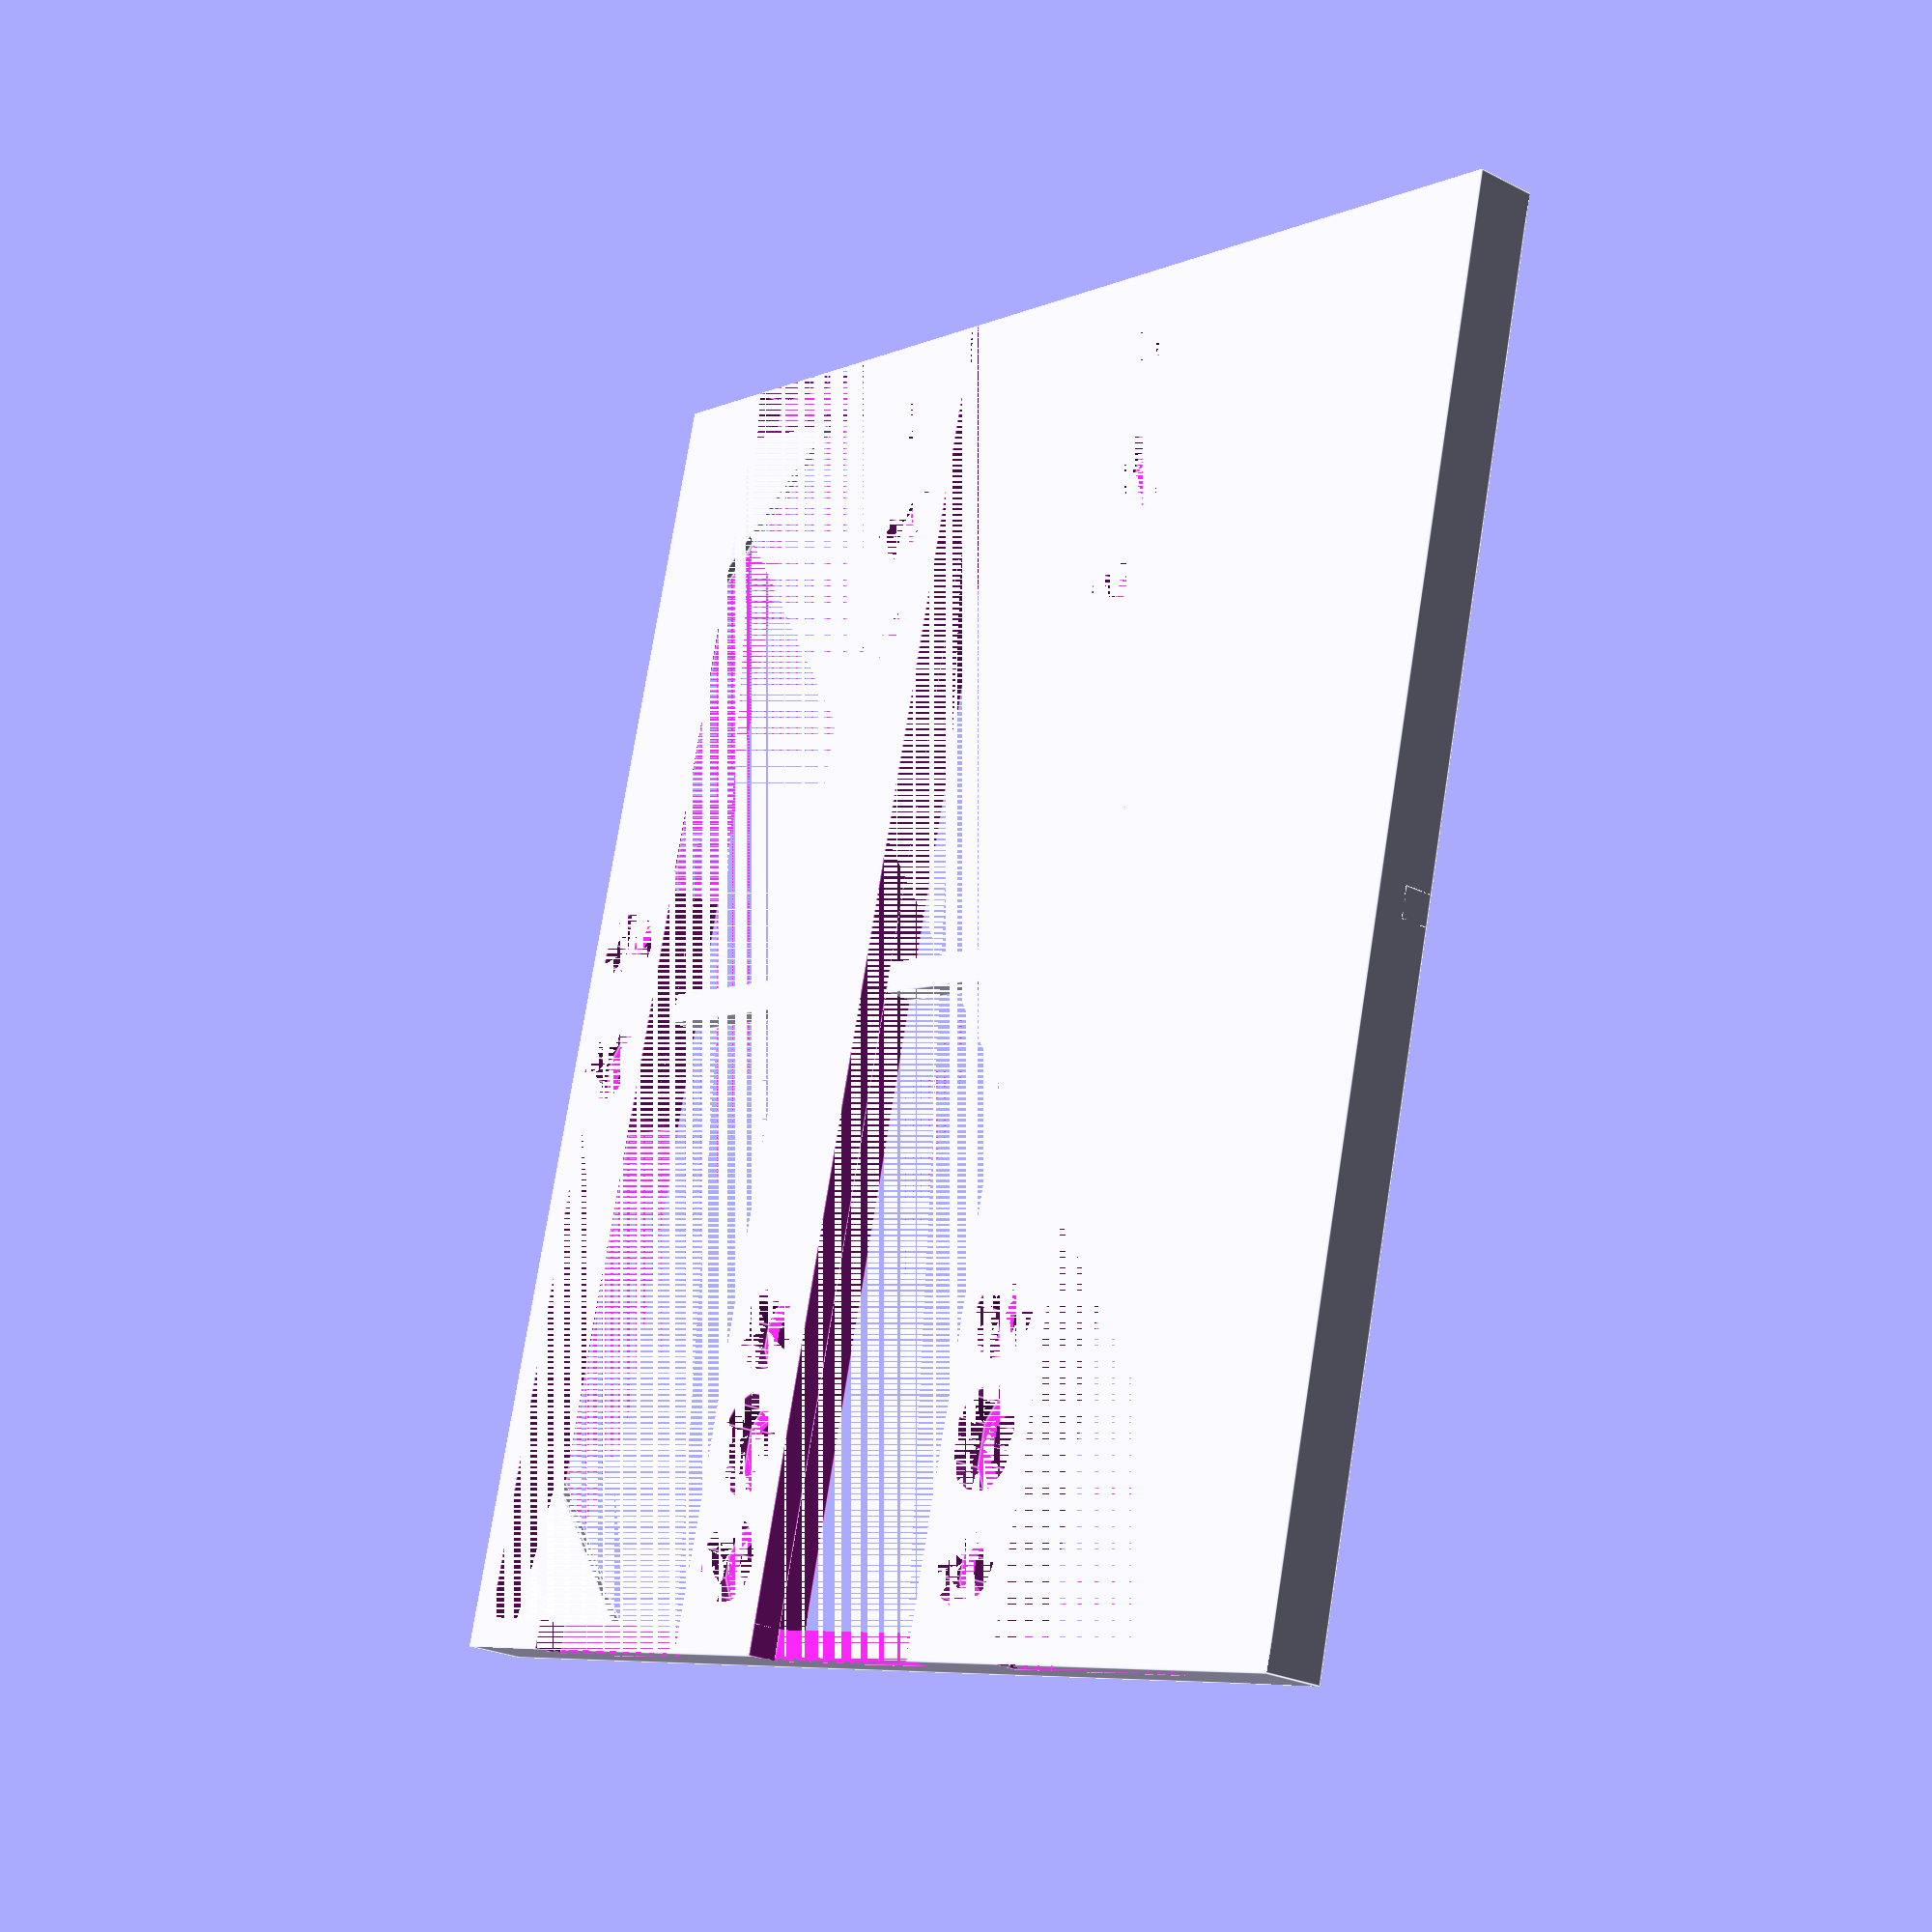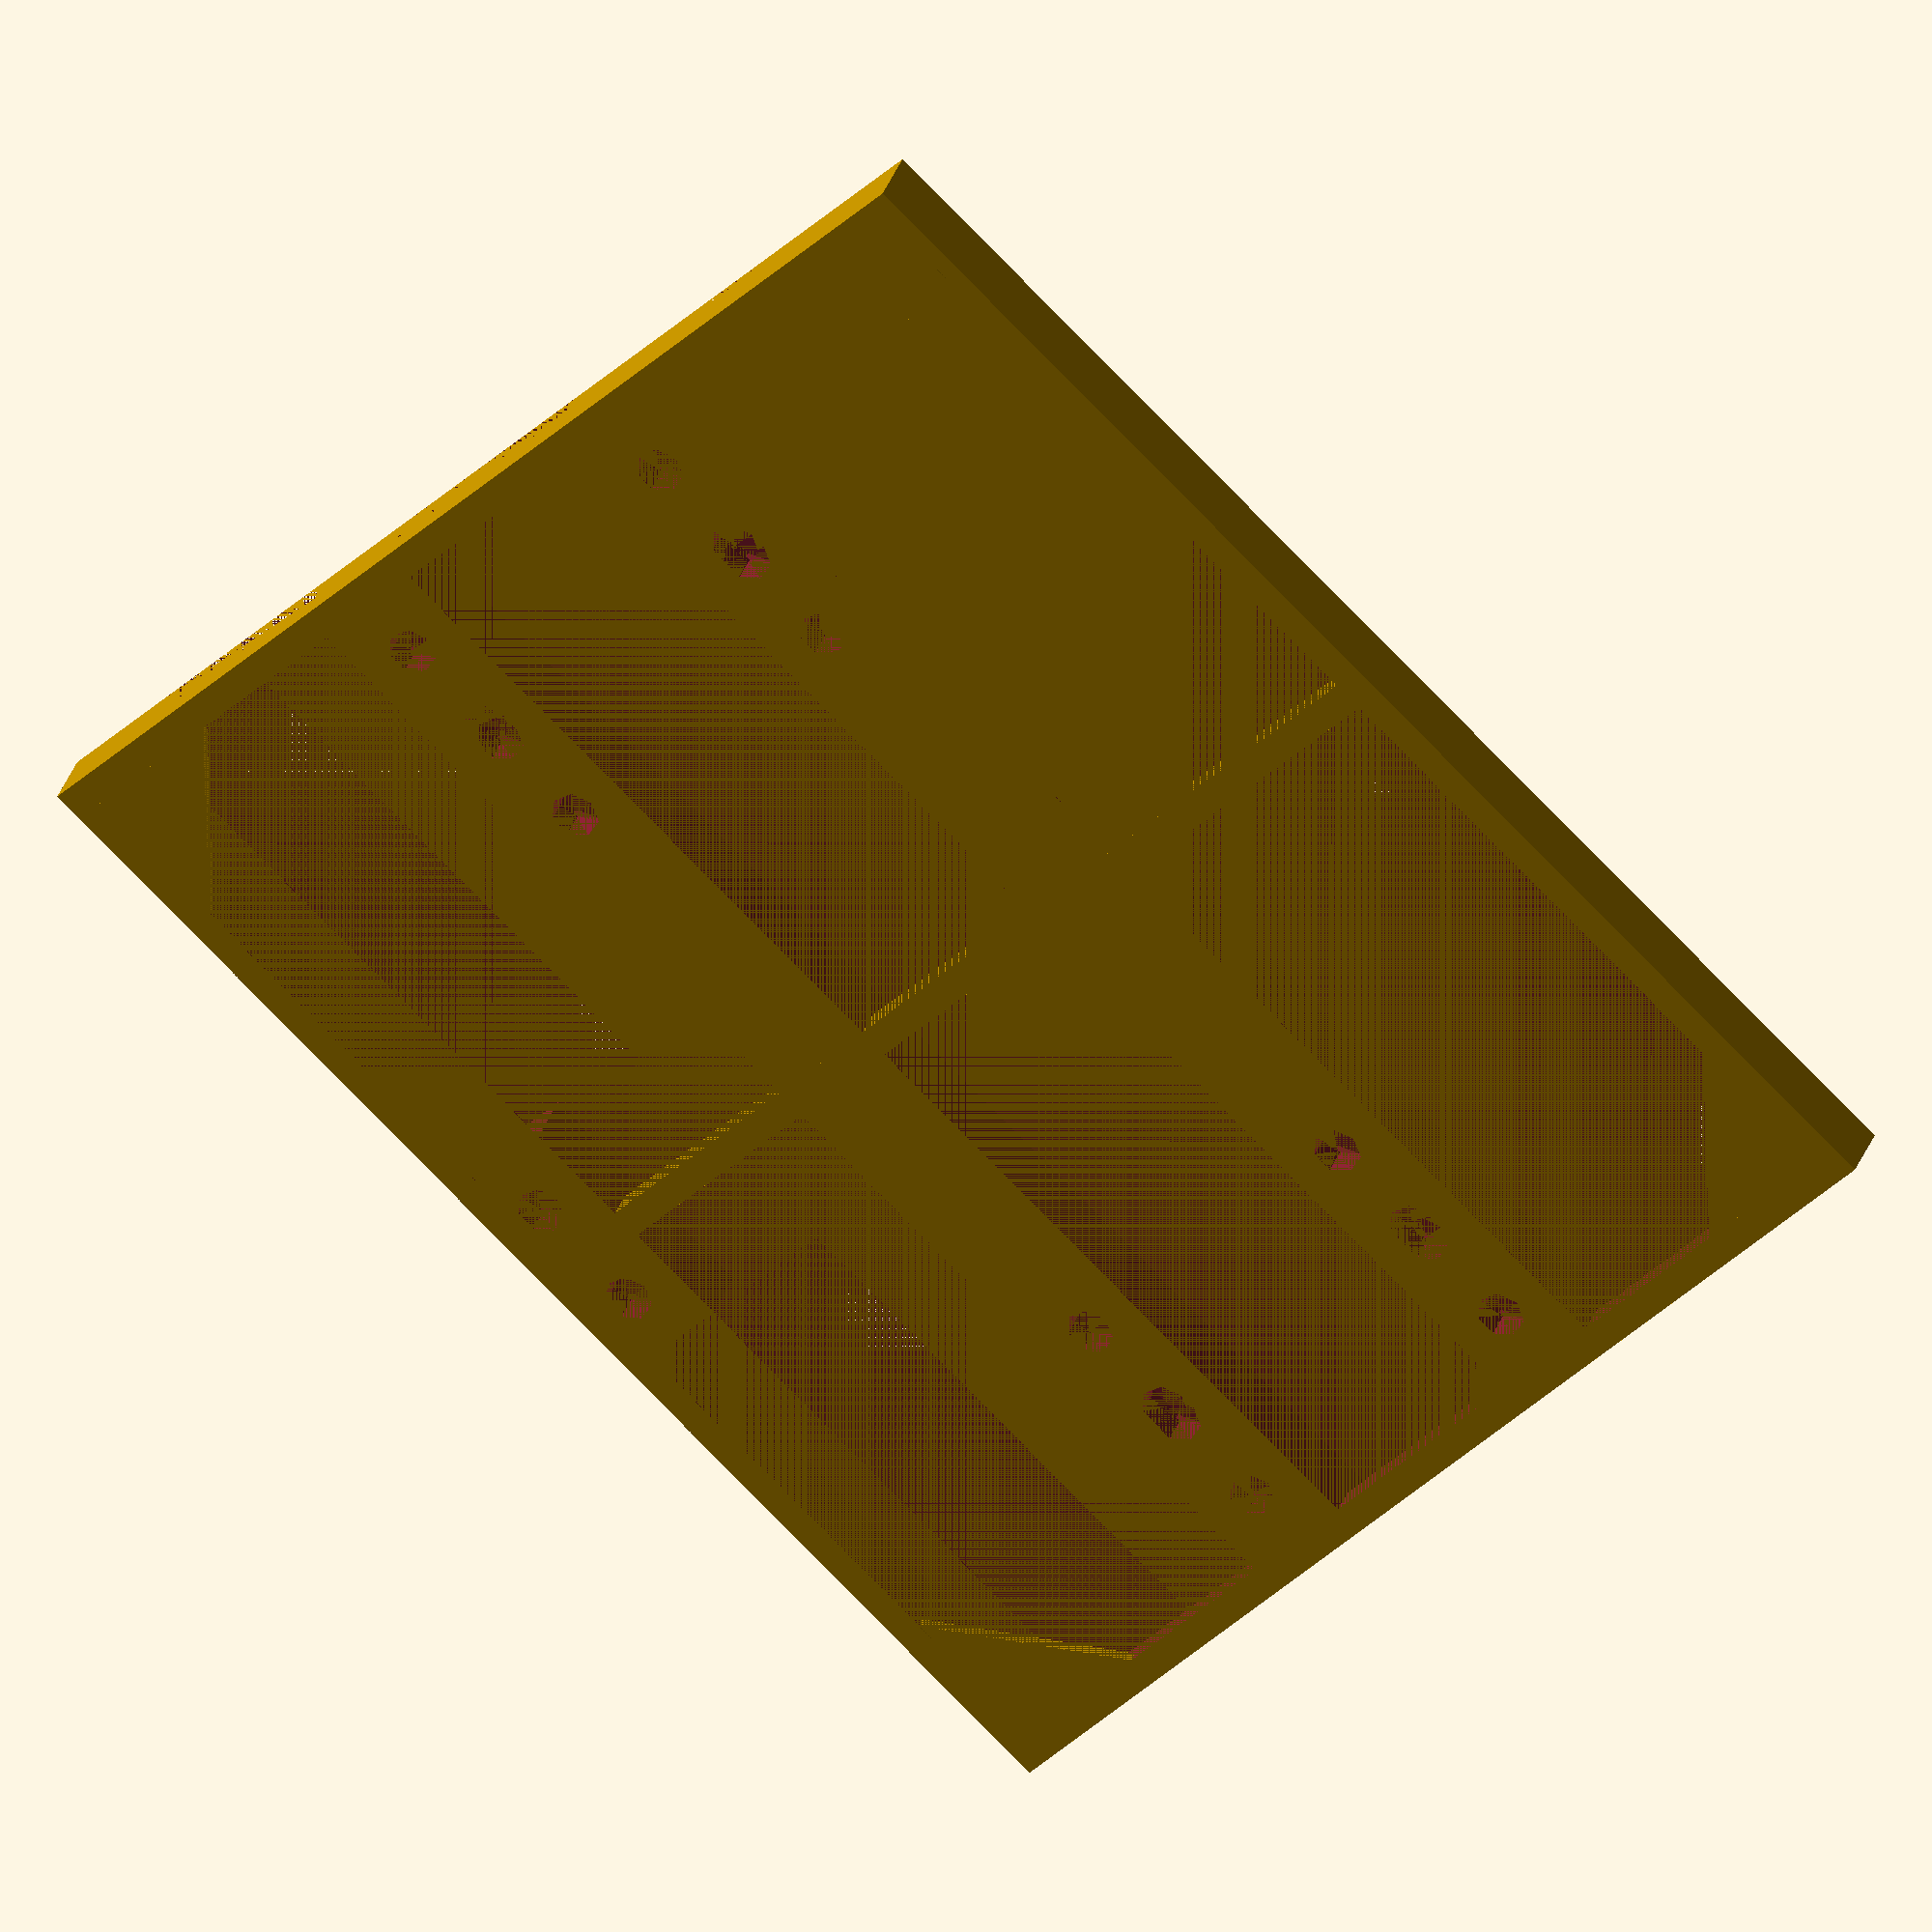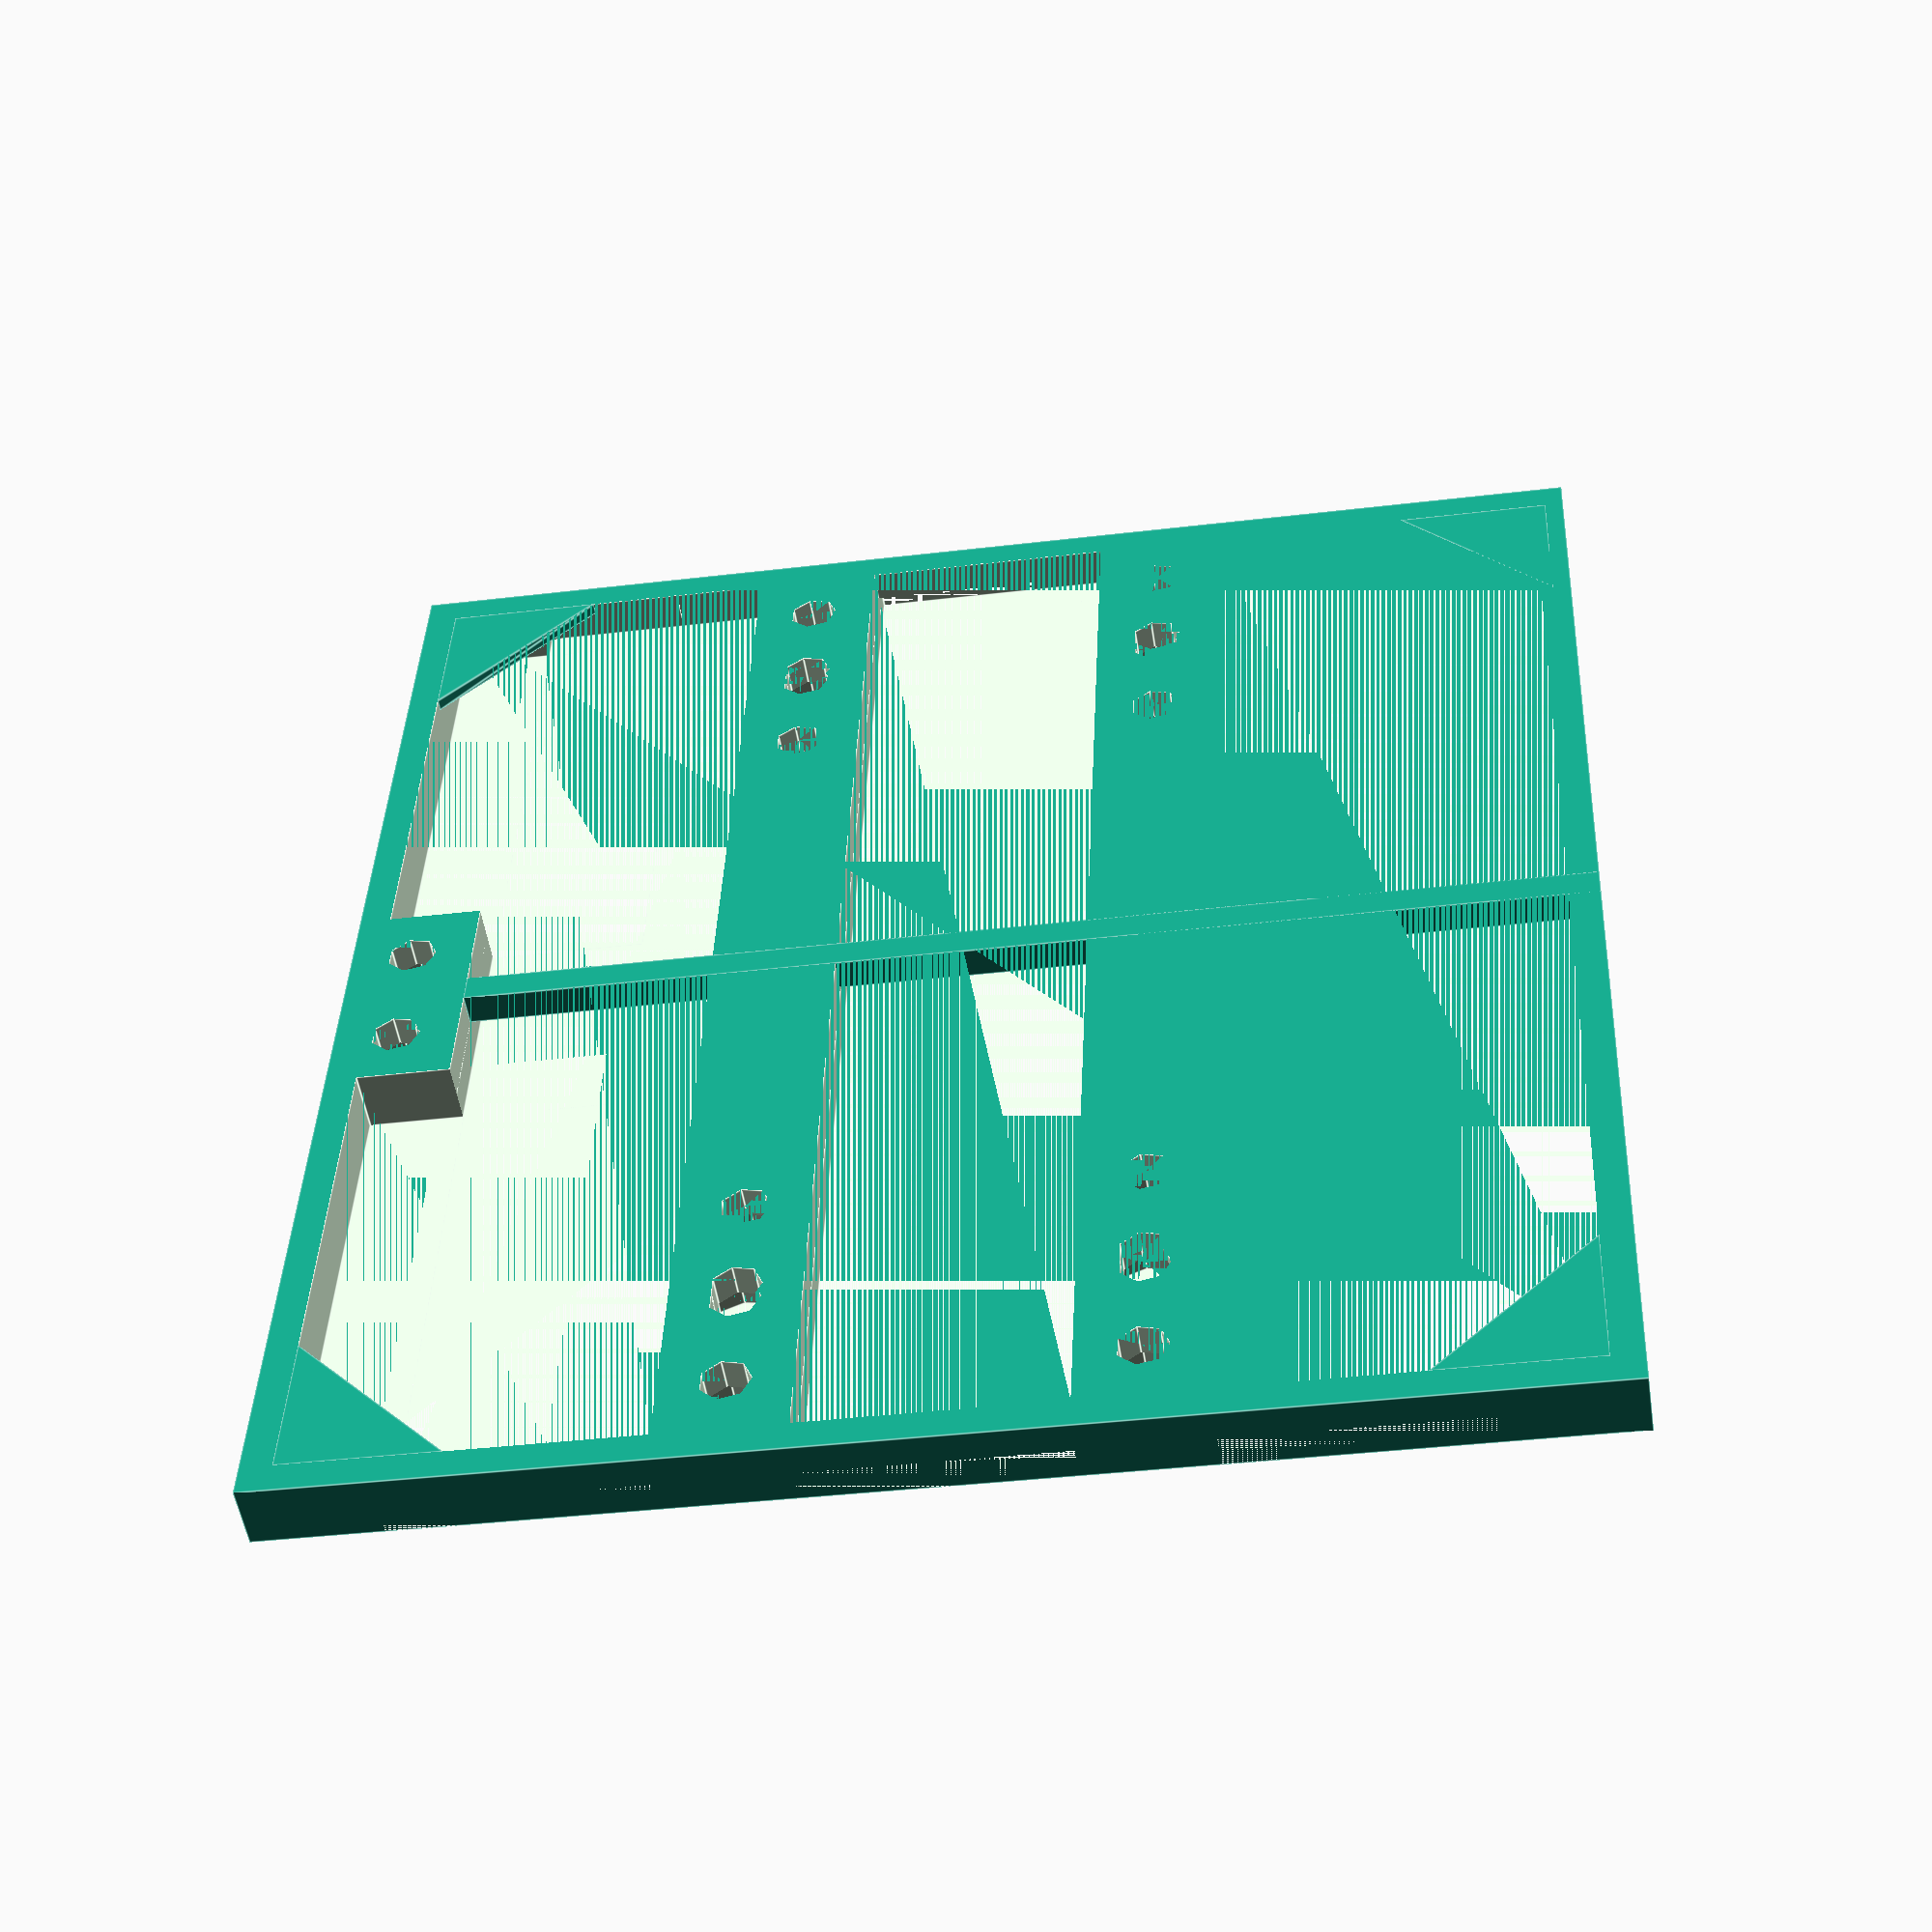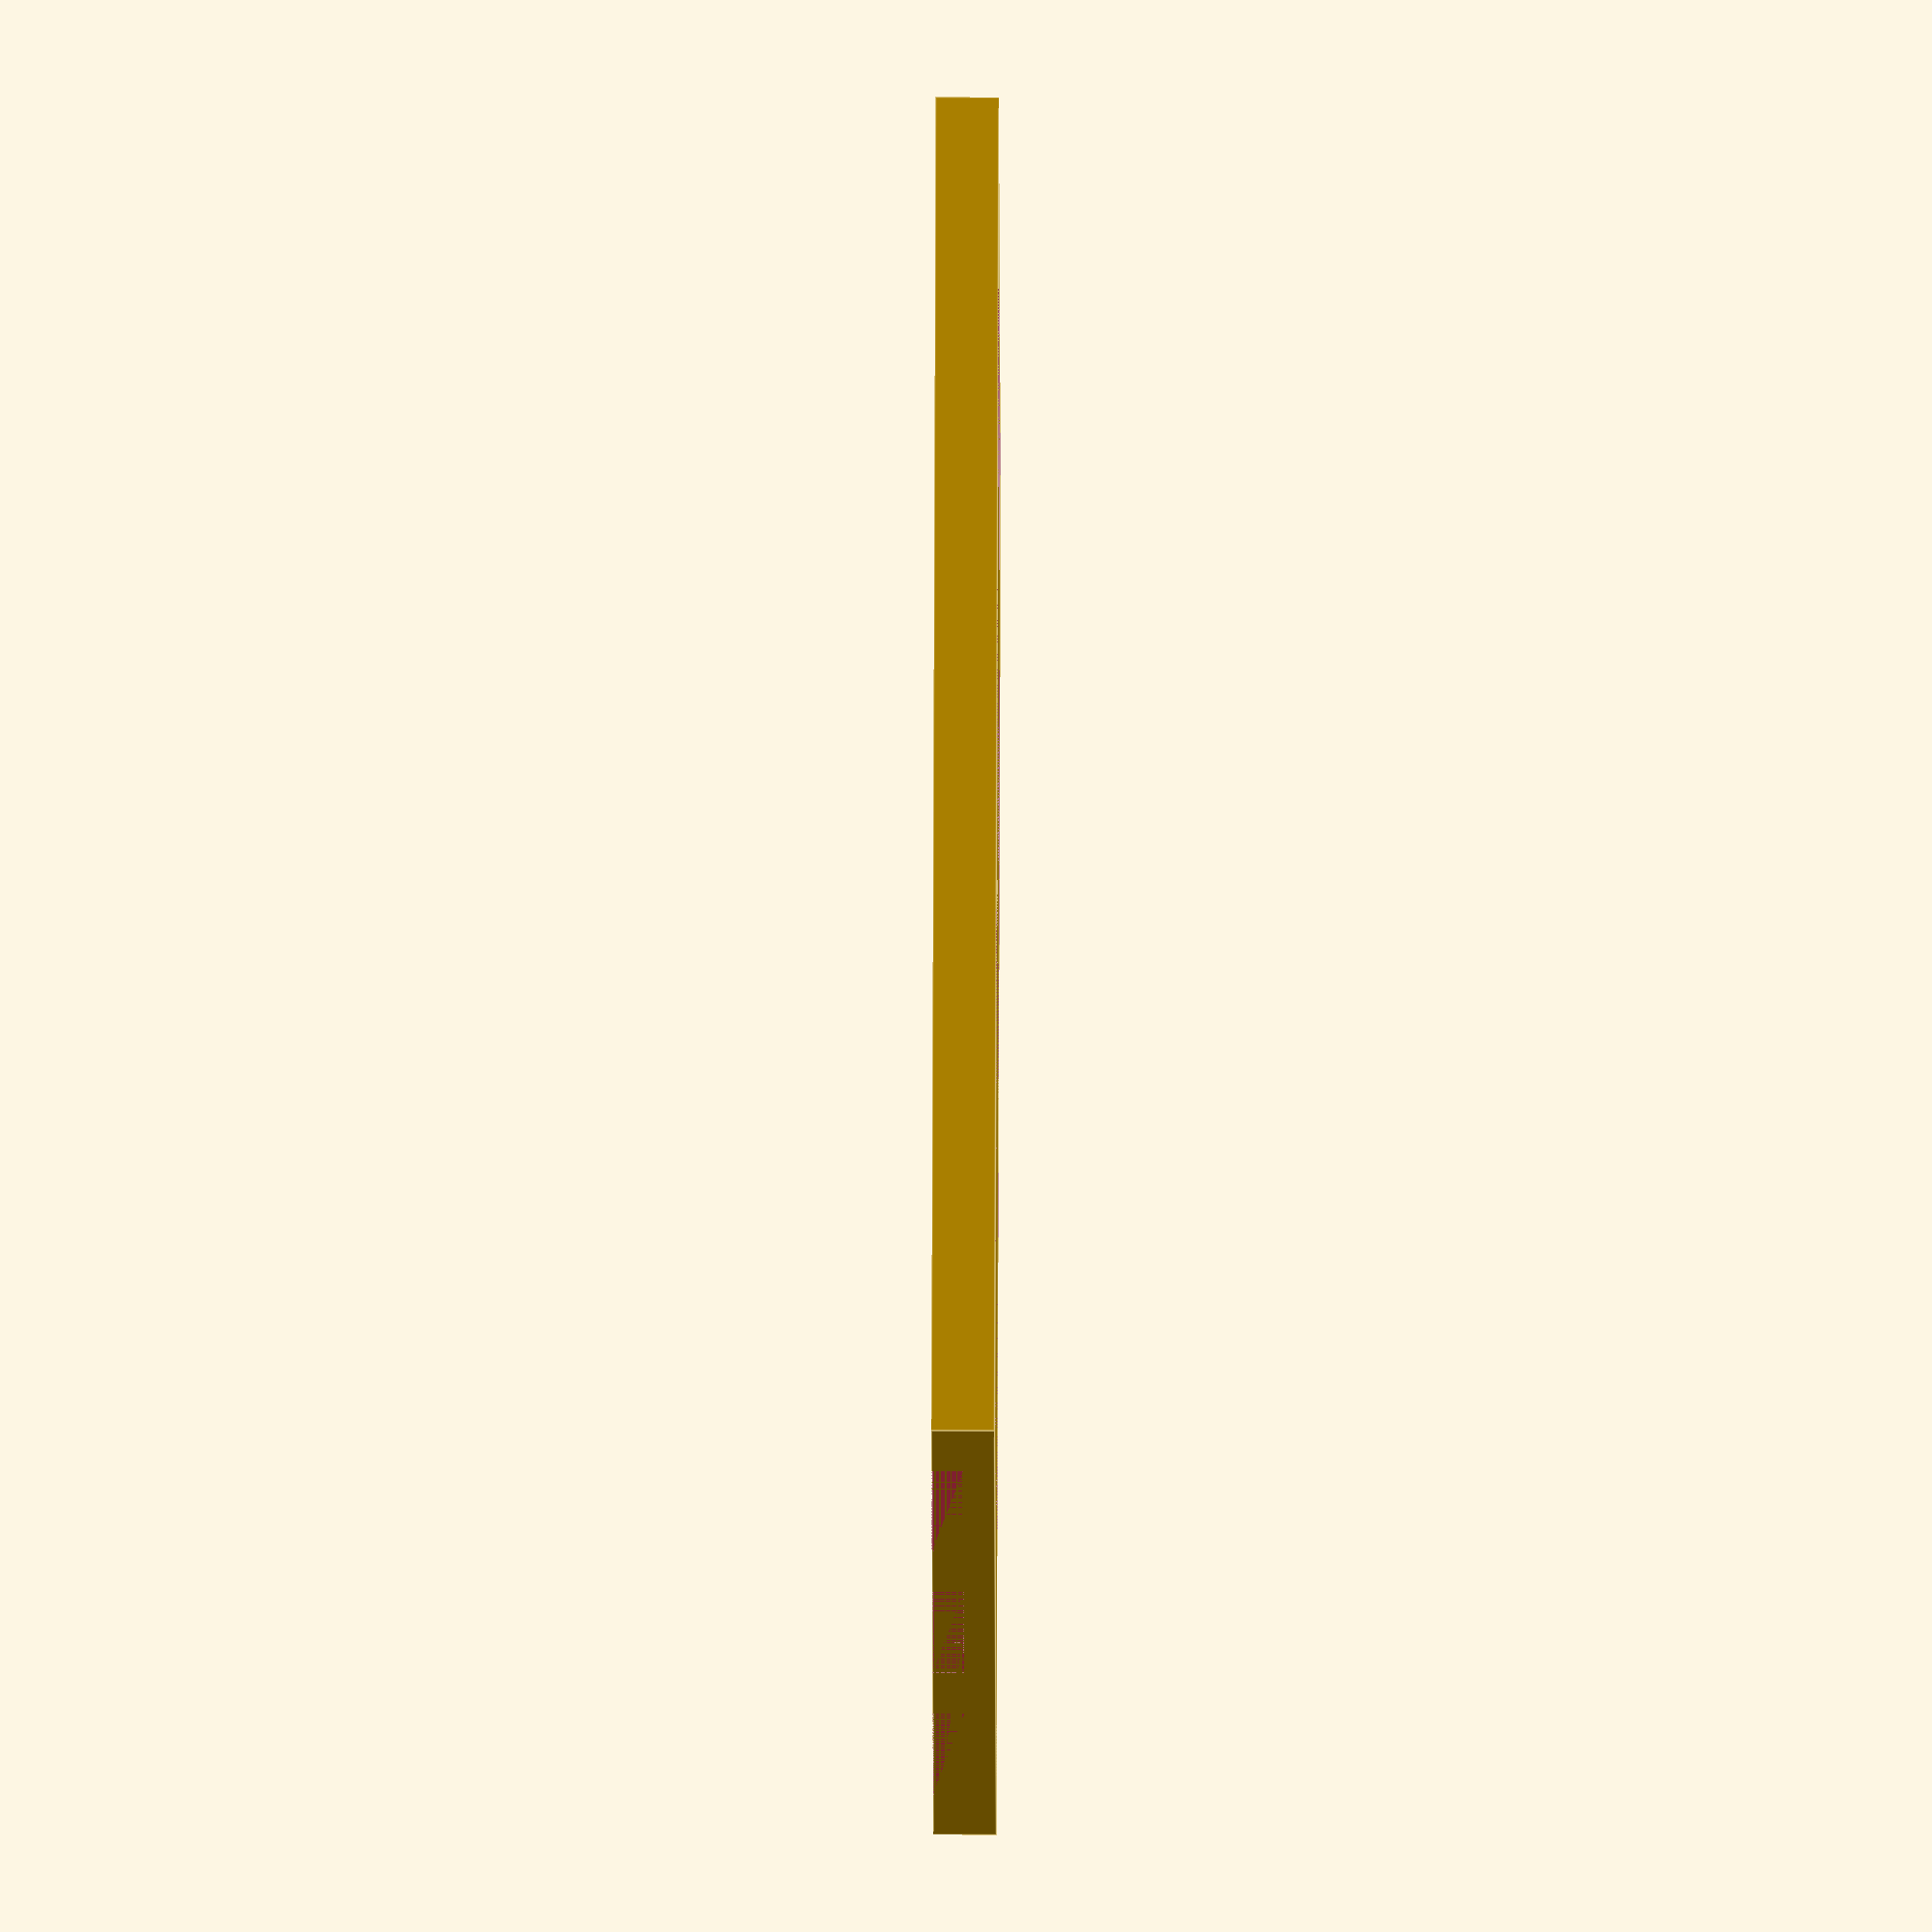
<openscad>
widths = [68.25,85.5];
max_width = 85.5;
bottom_width = max_width + 25.5;
middle = bottom_width / 2;
difference() {
  cube ([100,bottom_width ,5]);

  for ( w = widths ){
    for ( y = [ middle + (w/2) - 7 + 12.25,
                middle + (w/2) - 17 + 12.25, 
                middle - (w/2) + 7 - 12.25, 
                middle - (w/2) + 17 - 12.25] ) {
      translate([35,y,0]){
        cylinder(h=5, r=2);
		  translate([0,0,2.5]){
          cylinder(h=2.5, r=3.5);
        }
        translate([30,0,0]){
          cylinder(h=5, r=2);
			 translate([0,0,2.5]){
            cylinder(h=2.5, r=3.5);
          }
        }
      }
    }
  }
  translate([10,2.5,0]){
    cube ([20,bottom_width - 5,5]);
	 translate([0,-2.5,2.5]){
      cube ([20,bottom_width,2.5]);
    }
  }
  translate([2.5,2.5,0]){
    cube ([20,middle - 12.5,5]);
  }
  translate([2.5,middle + 10,0]){
    cube ([20,middle - 12.5,5]);
  }
  translate([40,2.5,0]){
    cube ([20,bottom_width - 5,5]);
	 translate([0,-2.5,2.5]){
      cube ([20,bottom_width,2.5]);
    }
  }
  translate([70,2.5,0]){
    cube ([27.5,bottom_width - 5,5]);
	 translate([0,-2.5,2.5]){
      cube ([20,bottom_width,2.5]);
    }
  }


  translate([5,middle - 5,0]){
    cylinder(h=5, r=2);
	 translate([0,0,2.5]){
      cylinder(h=2.5, r=3.5);
    }
    translate([0,10,0]){
      cylinder(h=5, r=2);
      translate([0,0,2.5]){
        cylinder(h=2.5, r=3.5);
      }
    }
  }
  
}
translate([10,middle - 1.25,0]){
  cube([90,2.5,2.5]);
}

for ( m = [[[1,0,0,0],
               [0,1,0,0],
					[0,0,1,0],
					[0,0,0,1]],
           [[cos(90),-sin(90),0,bottom_width - 10],
               [sin(90),cos(90),0,0],
					[0,0,1,0],
					[0,0,0,1]],
           [[cos(180),-sin(180),0,bottom_width - 11],
               [sin(180),cos(180),0,100 + 11],
					[0,0,1,0],
					[0,0,0,1]],
           [[cos(270),-sin(270),0],
               [sin(270),cos(270),0,100 + 11],
					[0,0,1,0],
					[0,0,0,1]]]
    ){
multmatrix( m= m ){
  polyhedron(
    points=[ [2.5,2.5,0],   //0 origin
             [2.5,15,0],   //1 out y low
             [15,2.5,0],   //2 out x low
             [2.5,2.5,2.5], //3 tip
             [2.5,15,1], //4 out y high
             [15,2.5,1] ], //5 out x high
    triangles=[ [4,2,5], [4,1,2], [3,4,5], [2,1,0],
					 [3,5,2], [1,4,0], [0,4,3], [0,3,2]  ]
  );
}
}
</openscad>
<views>
elev=24.9 azim=14.2 roll=50.2 proj=p view=edges
elev=145.3 azim=46.7 roll=341.7 proj=o view=wireframe
elev=231.6 azim=357.6 roll=351.3 proj=p view=edges
elev=135.0 azim=296.4 roll=89.8 proj=o view=edges
</views>
